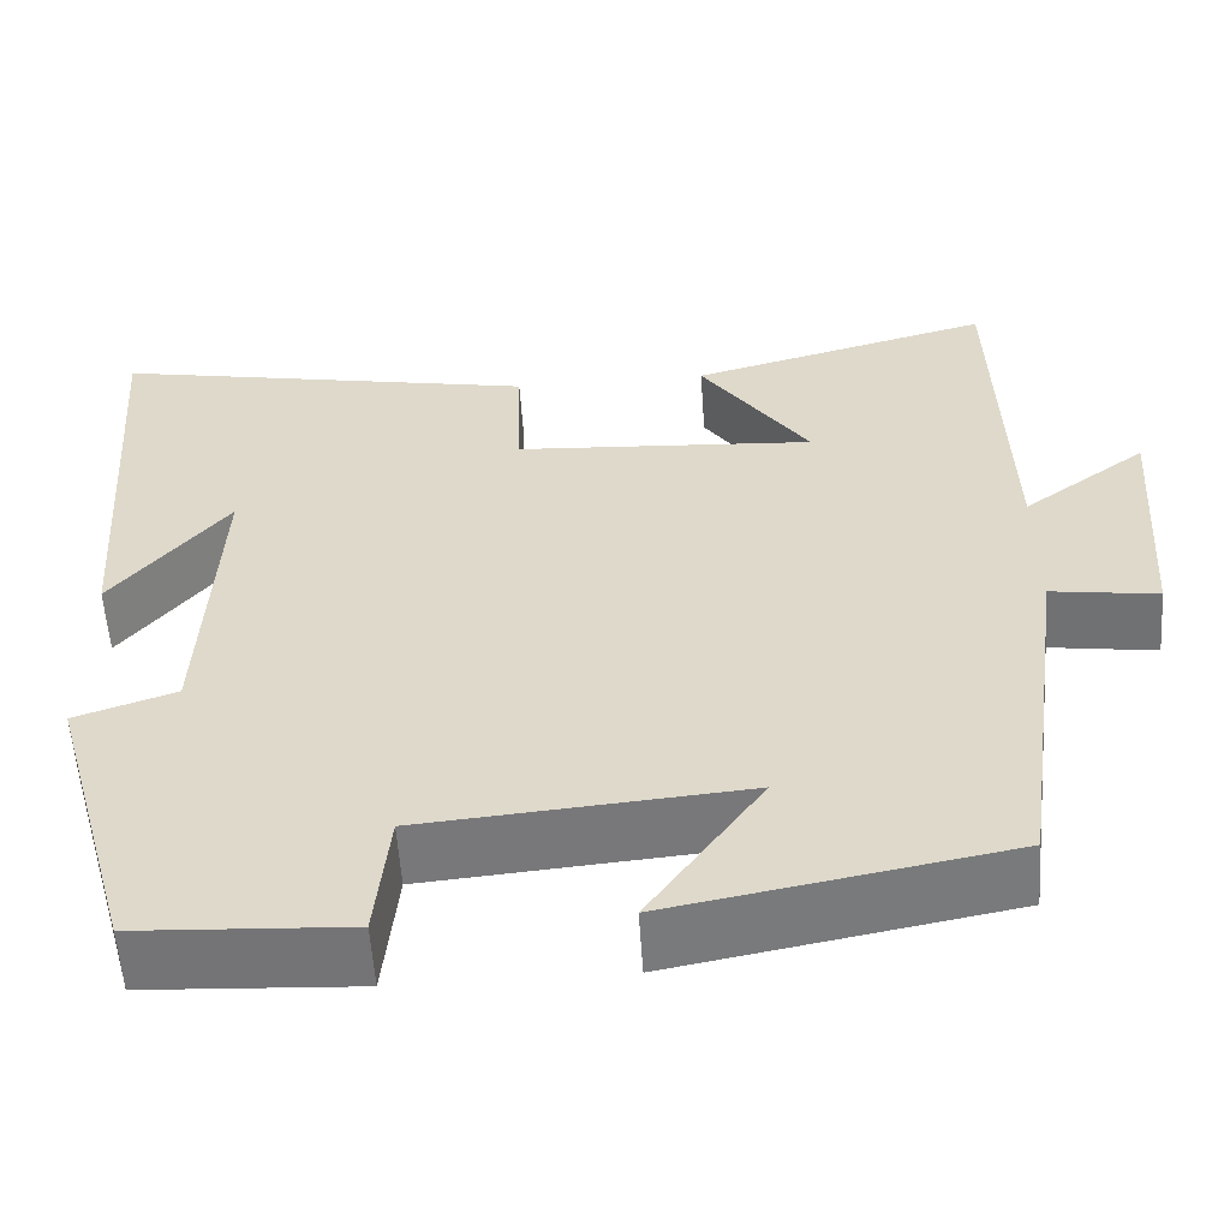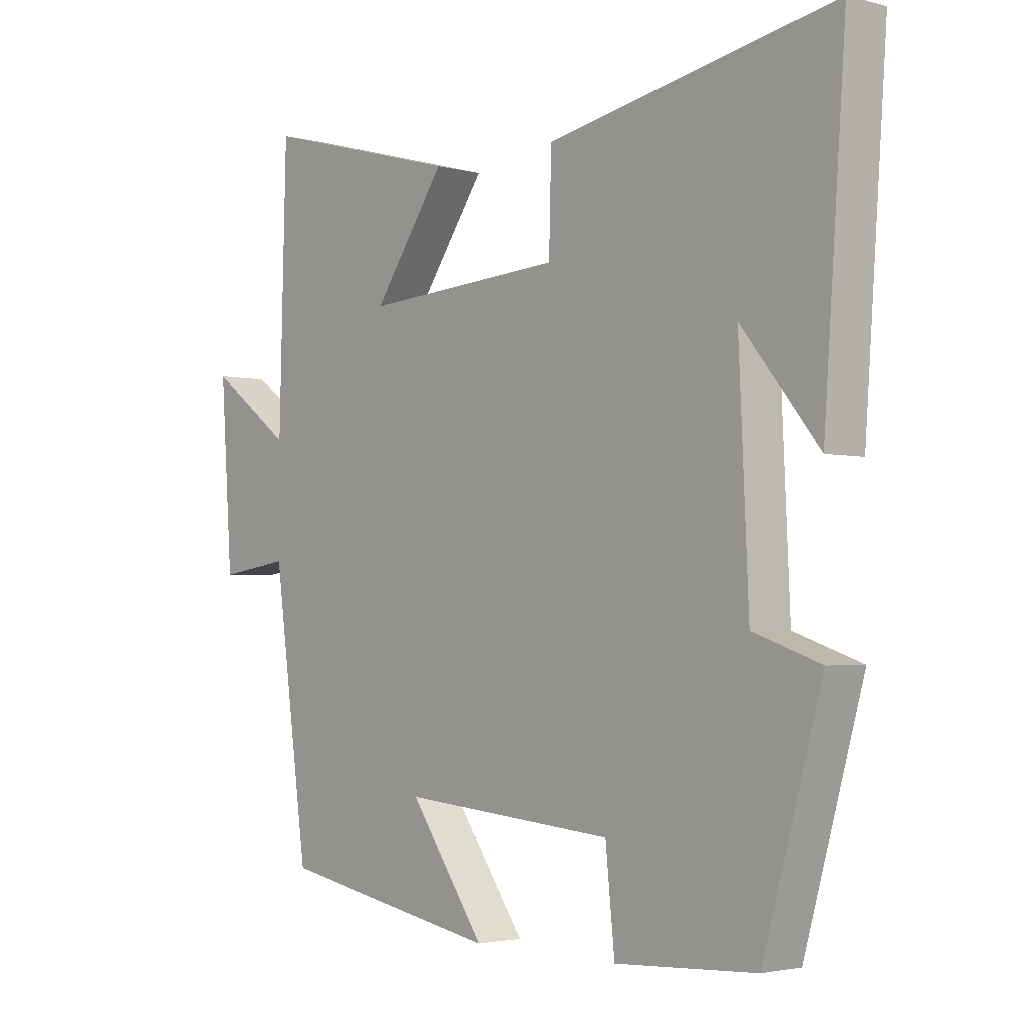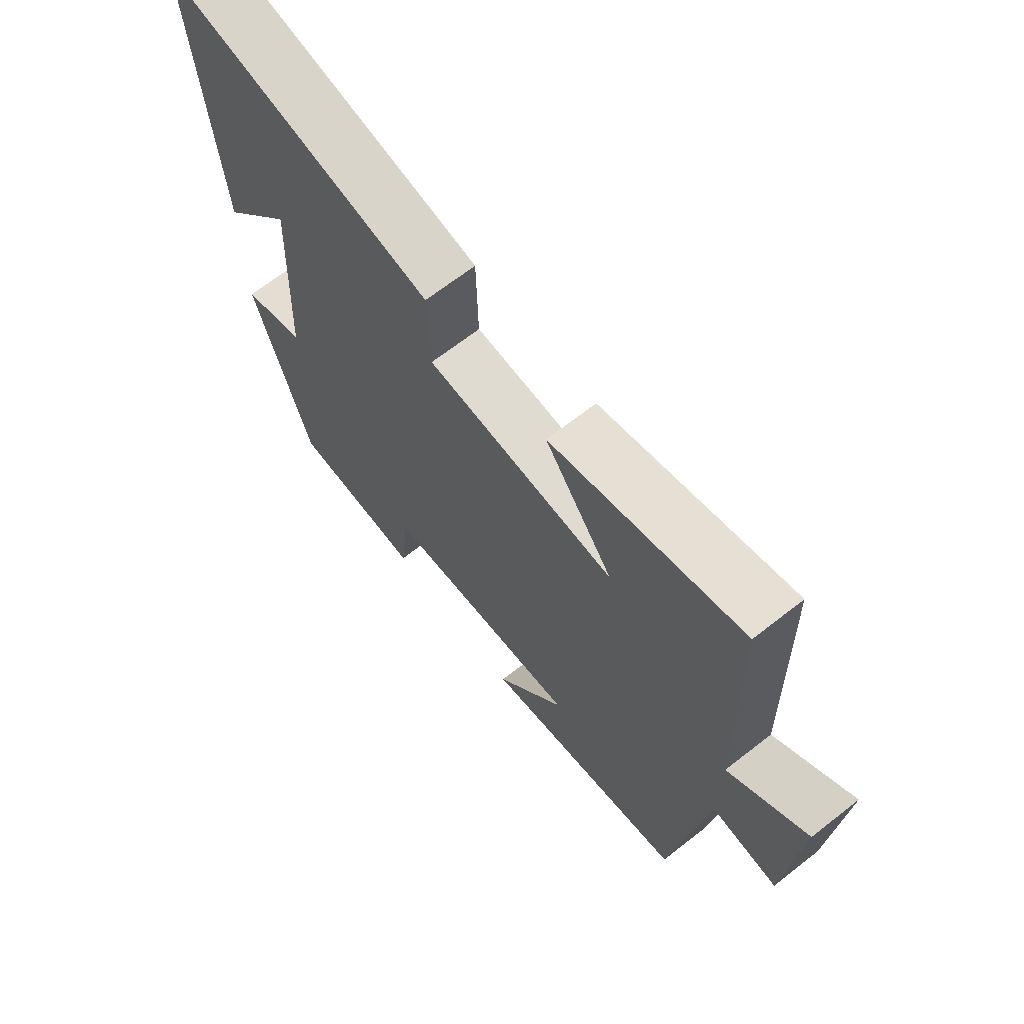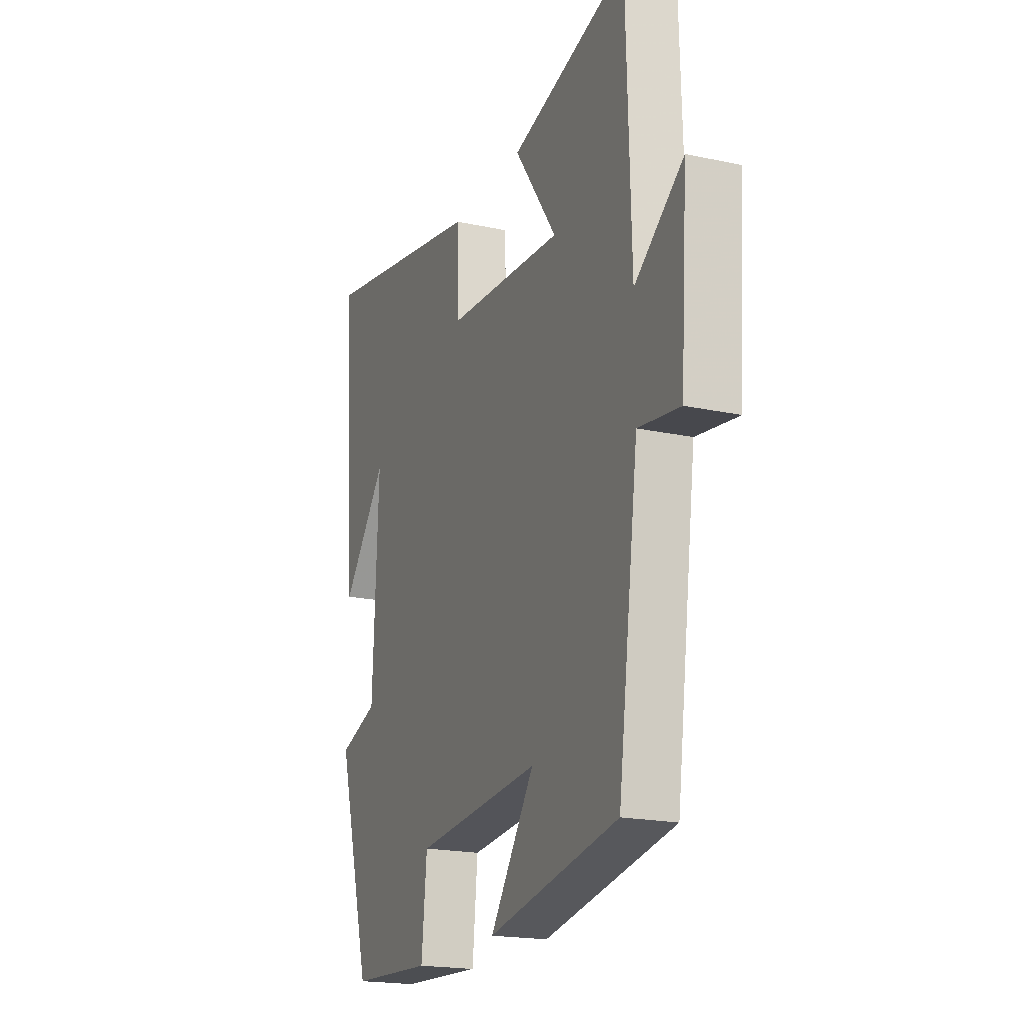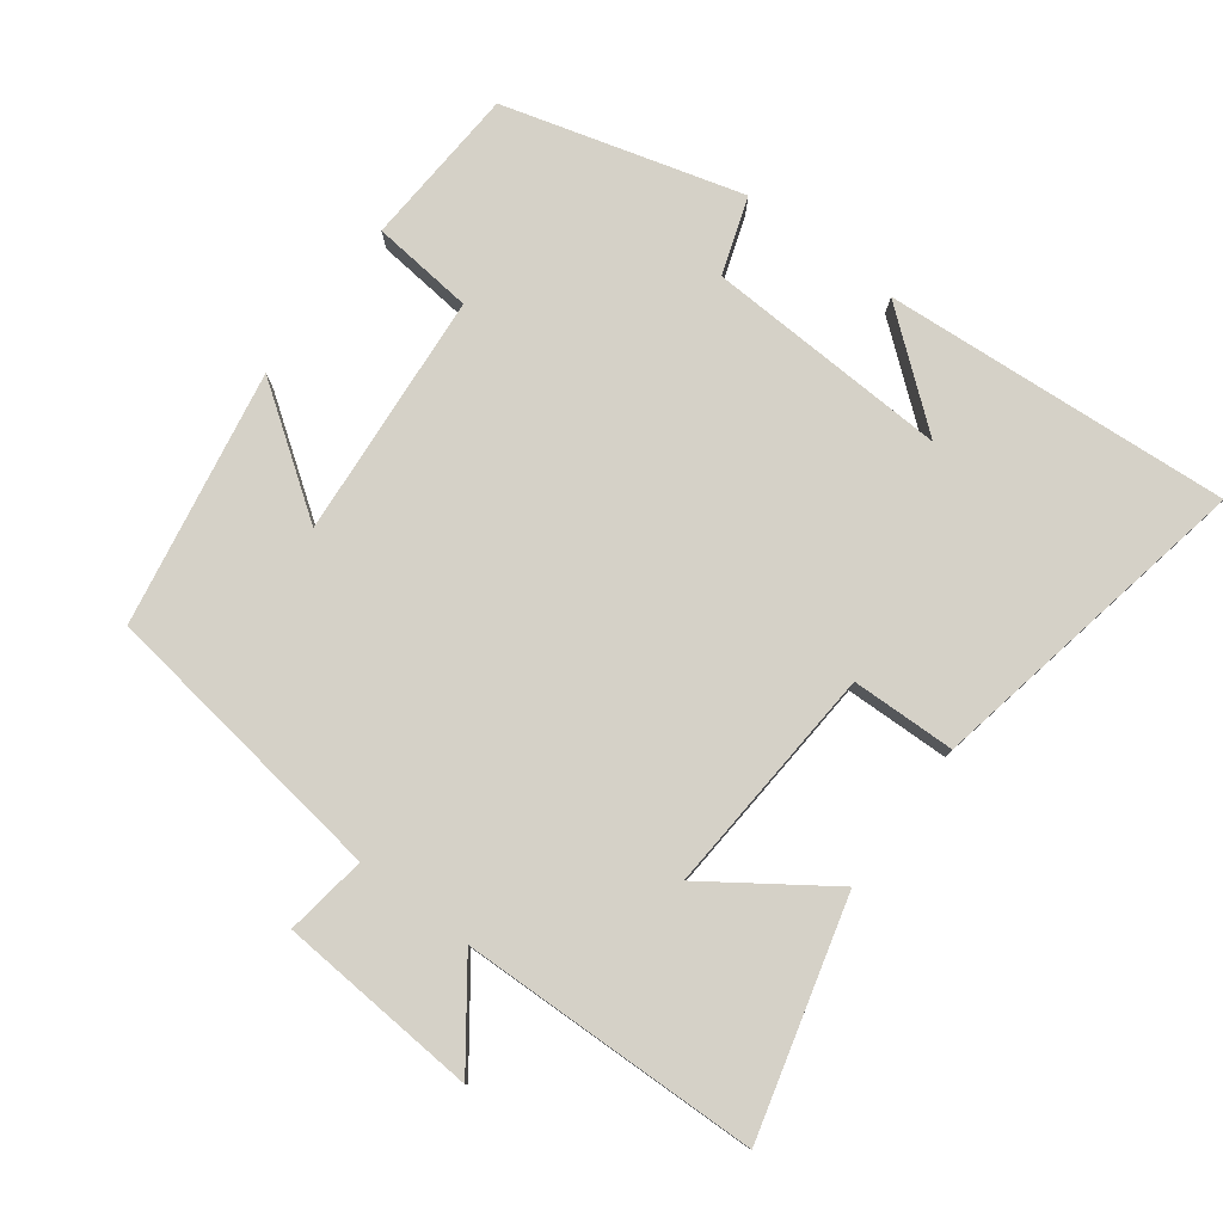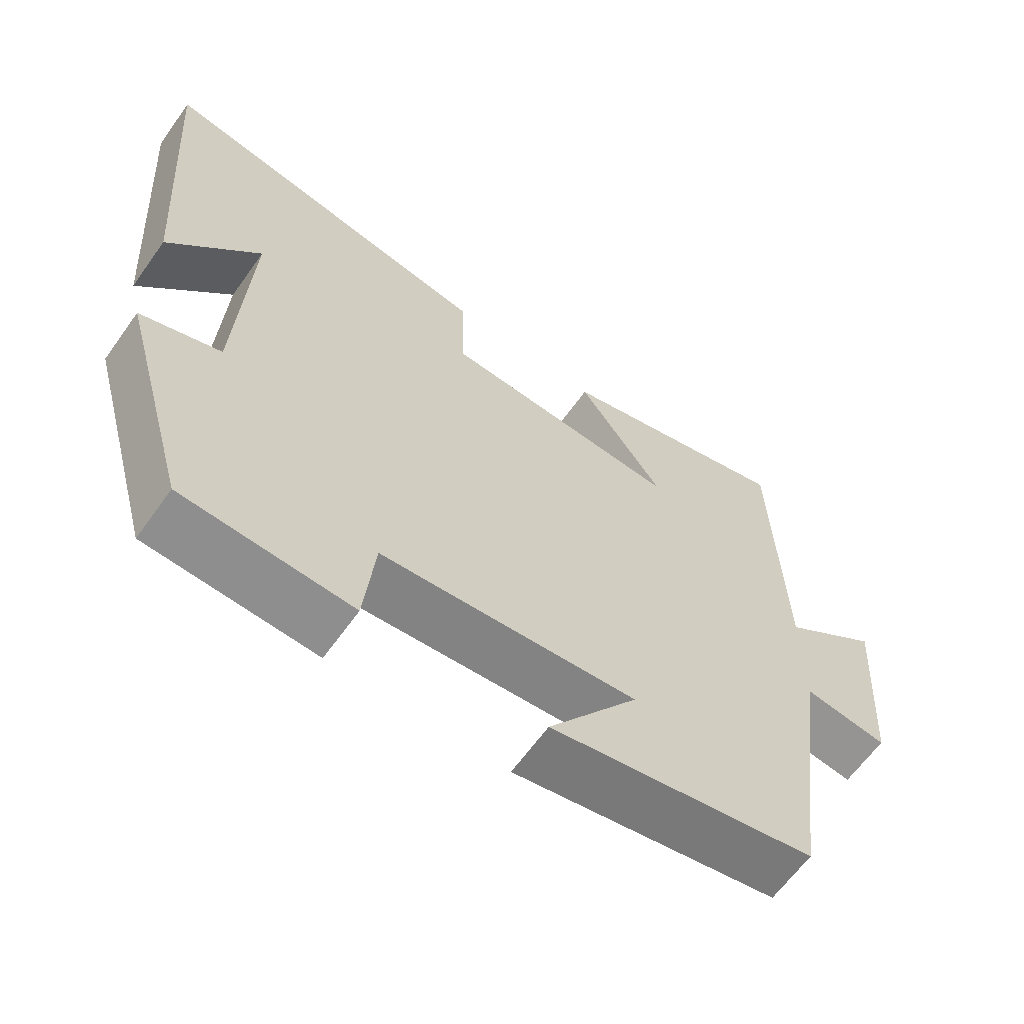
<metadata>
{"format":"obj","ext":"obj","renderer":"f3d","projection":"perspective","resolution":1024,"background":"white","views":[{"elev":-56.9,"azim":-176.2,"up":"+Z"},{"elev":-2.7,"azim":48.0,"up":"+Z"},{"elev":67.4,"azim":-128.1,"up":"+Z"},{"elev":-19.5,"azim":-112.1,"up":"+Z"},{"elev":78.8,"azim":-53.0,"up":"+Y"},{"elev":-63.5,"azim":144.5,"up":"+Z"}]}
</metadata>
<code>
v -0.488 0.07 0.59
v -0.155 0.07 0.5
v -0.275 0.07 0.328
v 0.057 0.07 0.35
v 0.061 0.07 0.5
v 0.536 0.07 0.591
v 0.5 0.07 0.089
v 0.373 0.07 0.247
v 0.389 0.07 -0.105
v 0.5 0.07 -0.143
v 0.403 0.07 -0.487
v 0.17 0.07 -0.5
v 0.155 0.07 -0.352
v -0.199 0.07 -0.322
v -0.074 0.07 -0.5
v -0.442 0.07 -0.432
v -0.5 0.07 -0.009
v -0.617 0.07 -0.026
v -0.637 0.07 0.262
v -0.5 0.07 0.161
v -0.488 0 0.59
v -0.155 0 0.5
v -0.275 0 0.328
v 0.057 0 0.35
v 0.061 0 0.5
v 0.536 0 0.591
v 0.5 0 0.089
v 0.373 0 0.247
v 0.389 0 -0.105
v 0.5 0 -0.143
v 0.403 0 -0.487
v 0.17 0 -0.5
v 0.155 0 -0.352
v -0.199 0 -0.322
v -0.074 0 -0.5
v -0.442 0 -0.432
v -0.5 0 -0.009
v -0.617 0 -0.026
v -0.637 0 0.262
v -0.5 0 0.161
f 17 18 19 20
f 14 15 16 17
f 13 14 17 20
f 10 11 12 13
f 9 10 13 20
f 8 9 20
f 6 7 8
f 4 5 6 8
f 3 4 8 20
f 1 2 3 20
f 40 39 38 37
f 37 36 35 34
f 40 37 34 33
f 33 32 31 30
f 40 33 30 29
f 40 29 28
f 28 27 26
f 28 26 25 24
f 40 28 24 23
f 40 23 22 21
f 1 21 22 2
f 2 22 23 3
f 3 23 24 4
f 4 24 25 5
f 5 25 26 6
f 6 26 27 7
f 7 27 28 8
f 8 28 29 9
f 9 29 30 10
f 10 30 31 11
f 11 31 32 12
f 12 32 33 13
f 13 33 34 14
f 14 34 35 15
f 15 35 36 16
f 16 36 37 17
f 17 37 38 18
f 18 38 39 19
f 19 39 40 20
f 20 40 21 1

</code>
